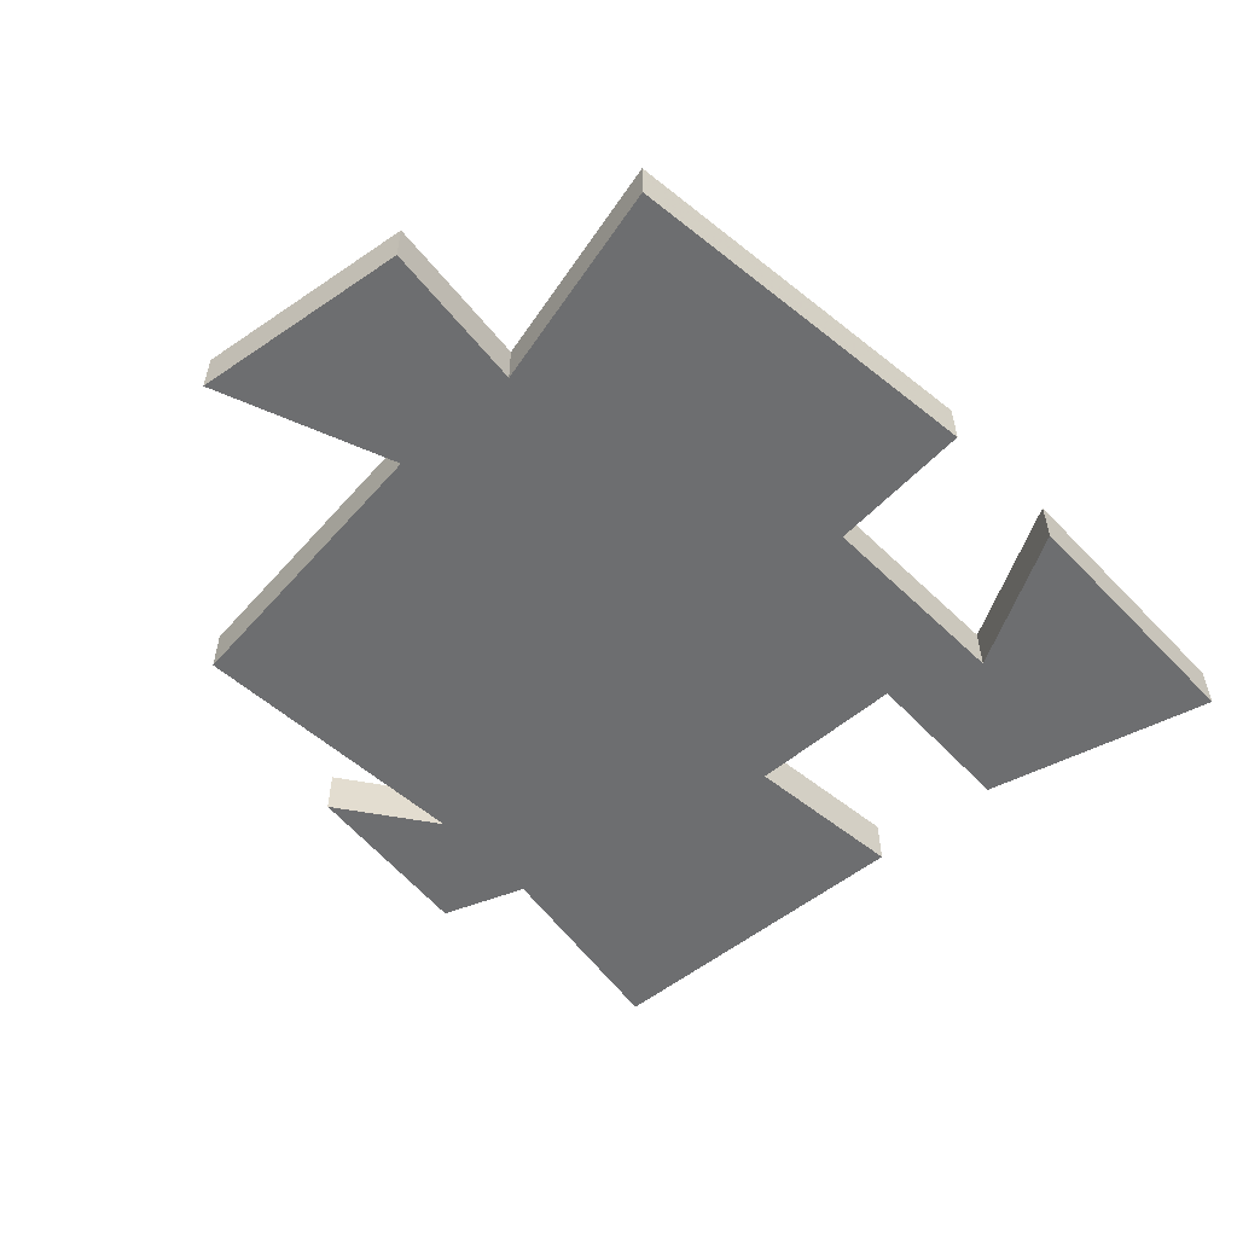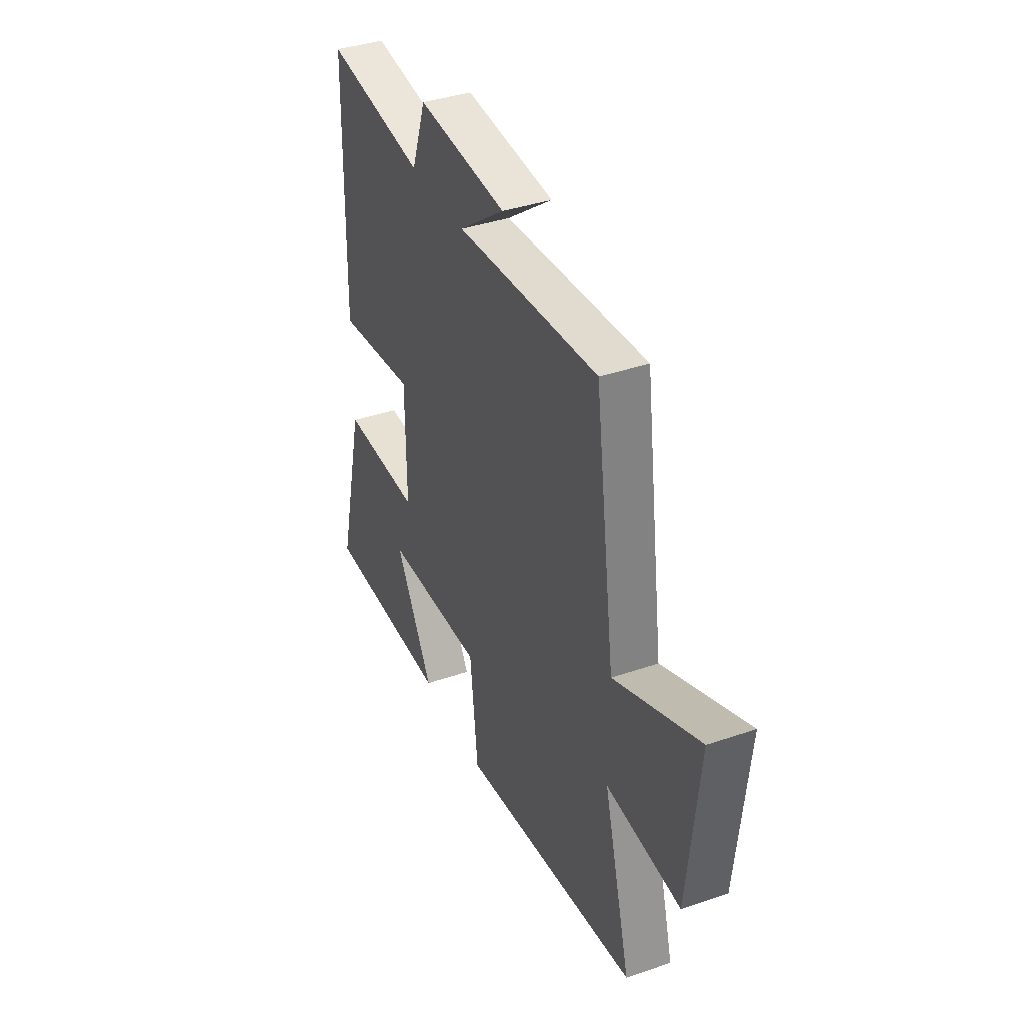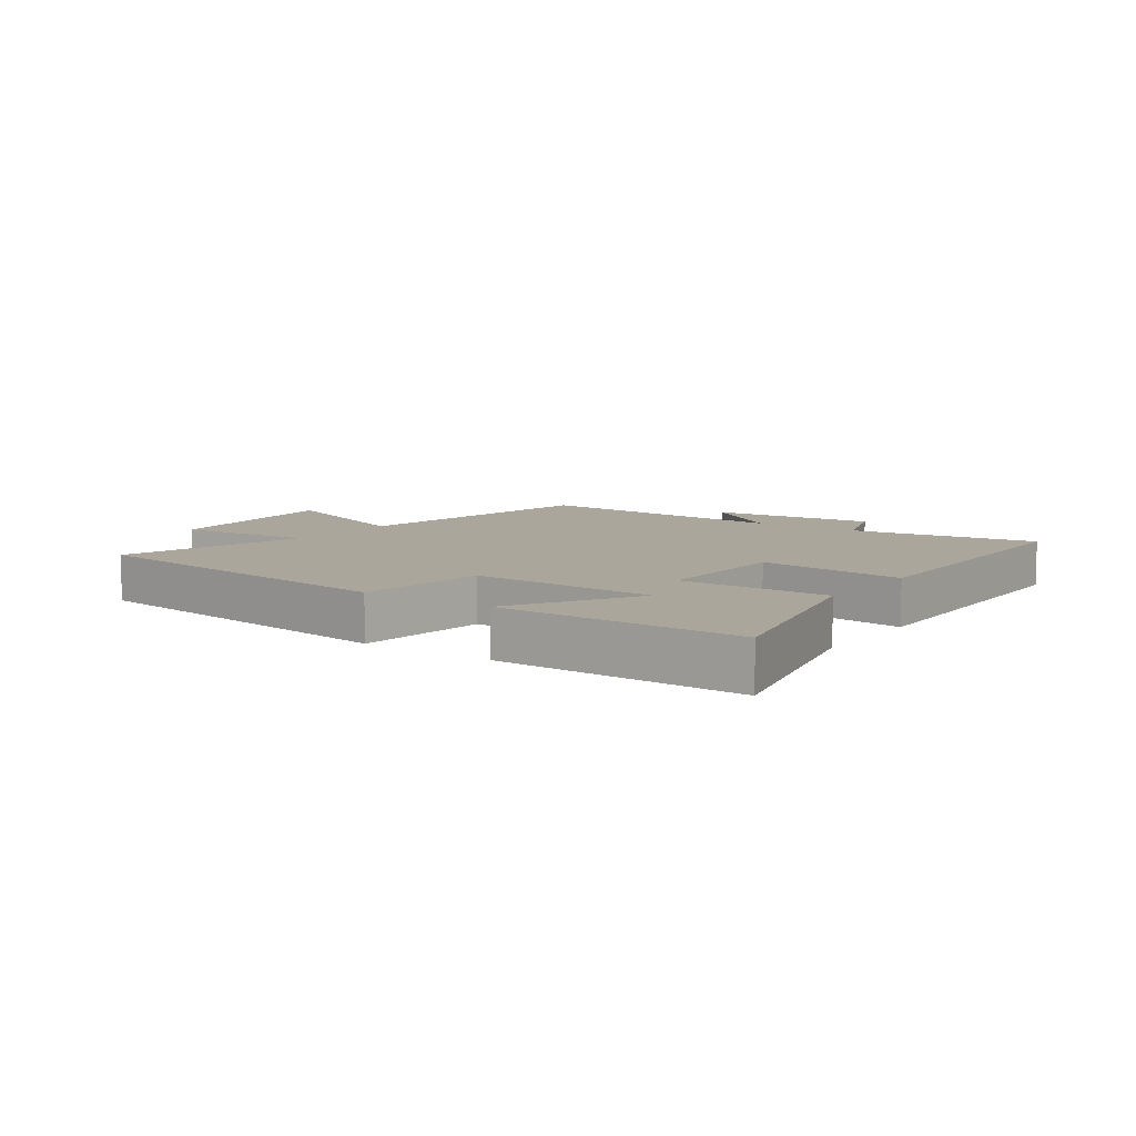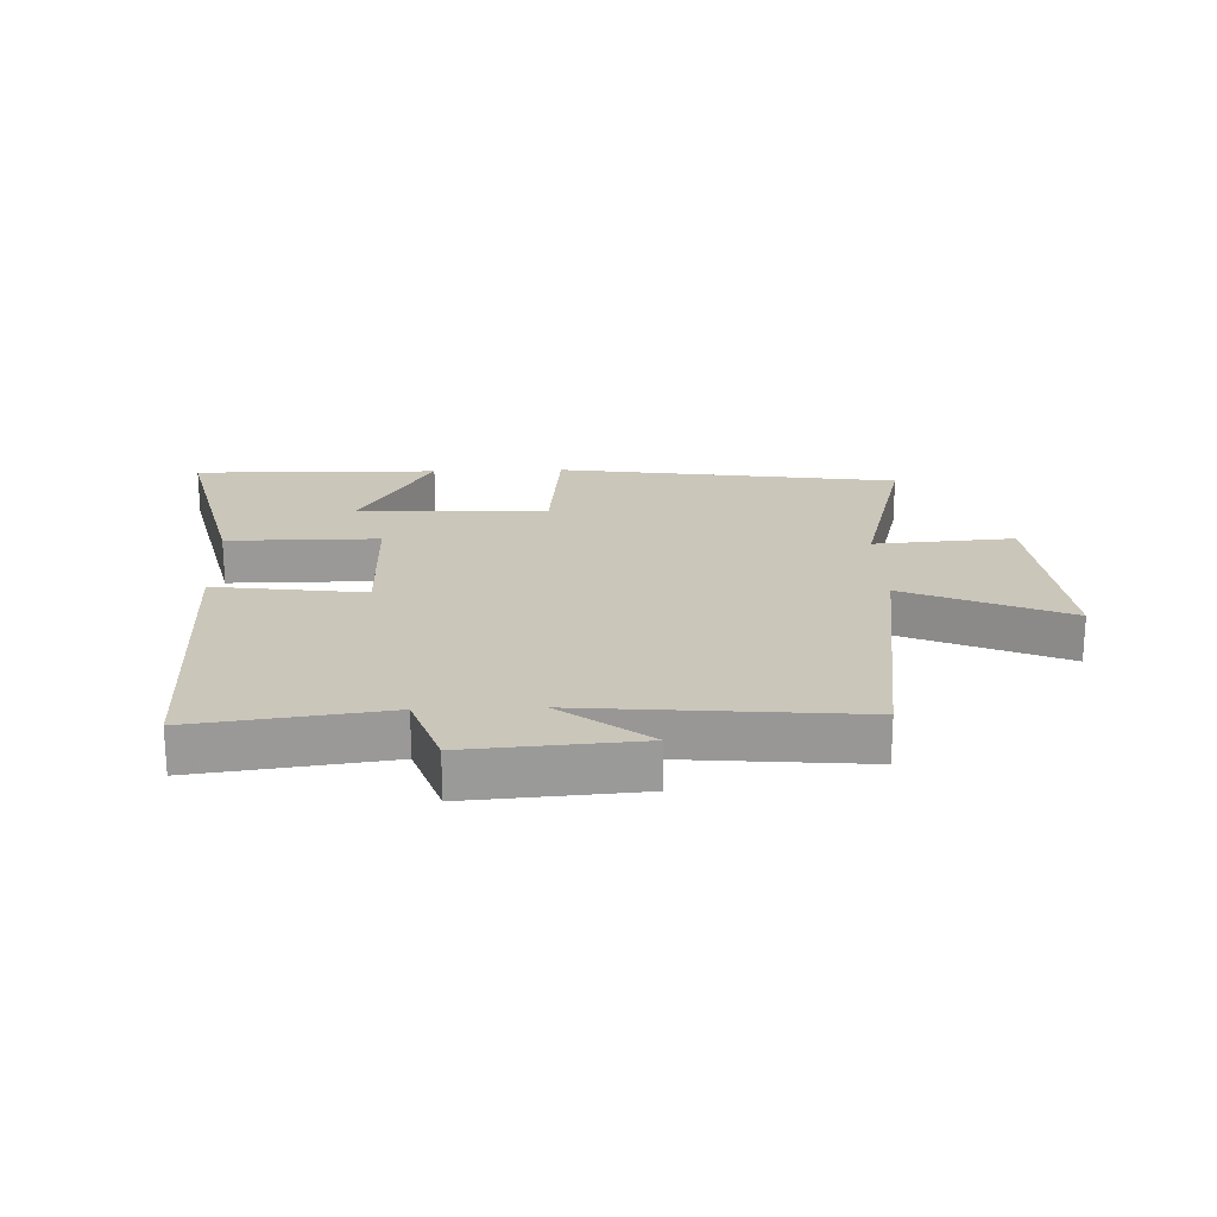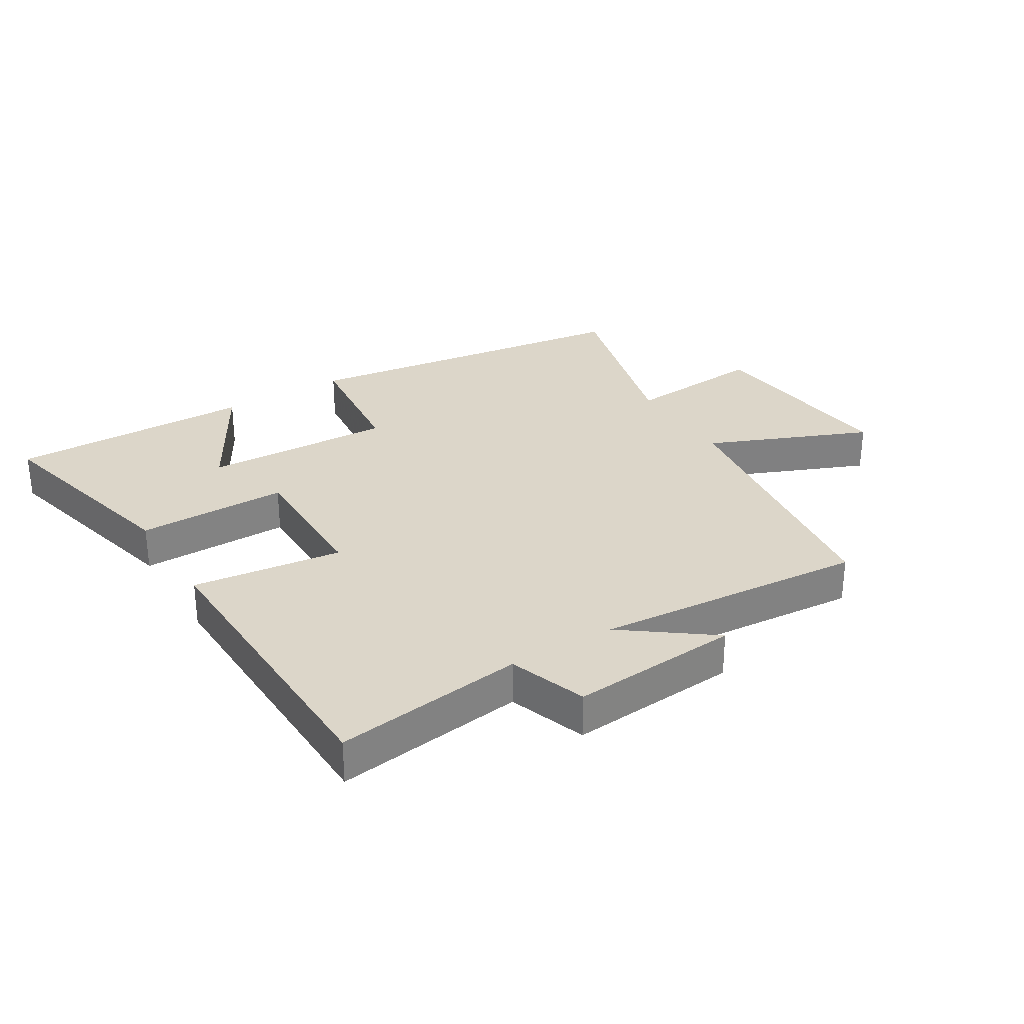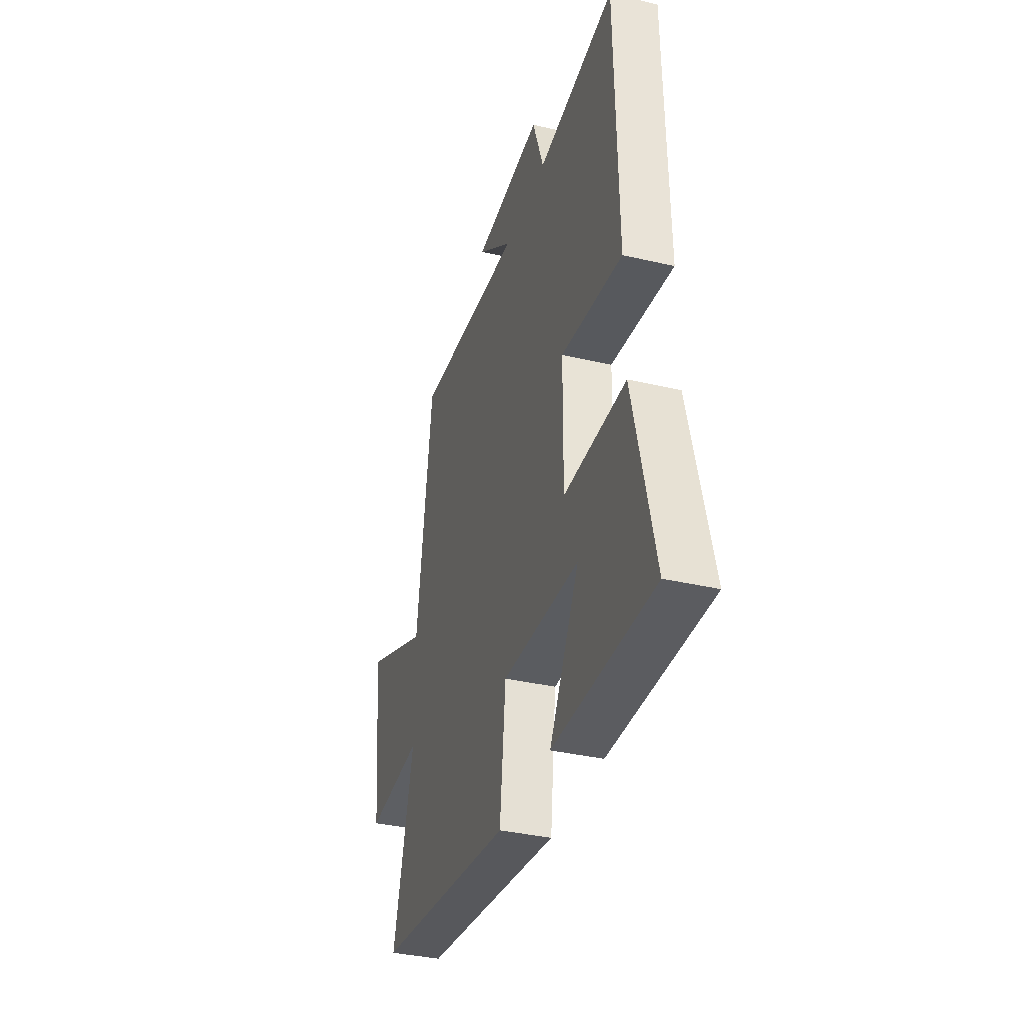
<metadata>
{"format":"obj","ext":"obj","renderer":"f3d","projection":"perspective","resolution":1024,"background":"white","views":[{"elev":-54.2,"azim":131.7,"up":"+Y"},{"elev":38.6,"azim":66.6,"up":"+Z"},{"elev":7.9,"azim":-144.7,"up":"+Y"},{"elev":21.2,"azim":-2.0,"up":"+Y"},{"elev":30.2,"azim":-31.7,"up":"+Y"},{"elev":-36.1,"azim":-107.0,"up":"+Z"}]}
</metadata>
<code>
v 0.584 0.07 -0.421
v 0.029 0.07 -0.5
v 0.005 0.07 -0.283
v -0.303 0.07 -0.297
v -0.185 0.07 -0.5
v -0.583 0.07 -0.506
v -0.5 0.07 -0.16
v -0.254 0.07 -0.16
v -0.256 0.07 0.074
v -0.5 0.07 0.042
v -0.49 0.07 0.54
v -0.181 0.07 0.5
v -0.137 0.07 0.627
v 0.139 0.07 0.607
v -0.003 0.07 0.5
v 0.437 0.07 0.538
v 0.5 0.07 0.092
v 0.762 0.07 0.203
v 0.728 0.07 -0.127
v 0.5 0.07 -0.11
v 0.584 0 -0.421
v 0.029 0 -0.5
v 0.005 0 -0.283
v -0.303 0 -0.297
v -0.185 0 -0.5
v -0.583 0 -0.506
v -0.5 0 -0.16
v -0.254 0 -0.16
v -0.256 0 0.074
v -0.5 0 0.042
v -0.49 0 0.54
v -0.181 0 0.5
v -0.137 0 0.627
v 0.139 0 0.607
v -0.003 0 0.5
v 0.437 0 0.538
v 0.5 0 0.092
v 0.762 0 0.203
v 0.728 0 -0.127
v 0.5 0 -0.11
f 17 18 19 20
f 15 16 17 20
f 1 2 3
f 20 1 3
f 15 20 3
f 12 13 14 15
f 12 15 3
f 9 10 11 12
f 8 9 12 3
f 7 8 3 4
f 4 5 6 7
f 40 39 38 37
f 40 37 36 35
f 23 22 21
f 23 21 40
f 23 40 35
f 35 34 33 32
f 23 35 32
f 32 31 30 29
f 23 32 29 28
f 24 23 28 27
f 27 26 25 24
f 1 21 22 2
f 2 22 23 3
f 3 23 24 4
f 4 24 25 5
f 5 25 26 6
f 6 26 27 7
f 7 27 28 8
f 8 28 29 9
f 9 29 30 10
f 10 30 31 11
f 11 31 32 12
f 12 32 33 13
f 13 33 34 14
f 14 34 35 15
f 15 35 36 16
f 16 36 37 17
f 17 37 38 18
f 18 38 39 19
f 19 39 40 20
f 20 40 21 1

</code>
